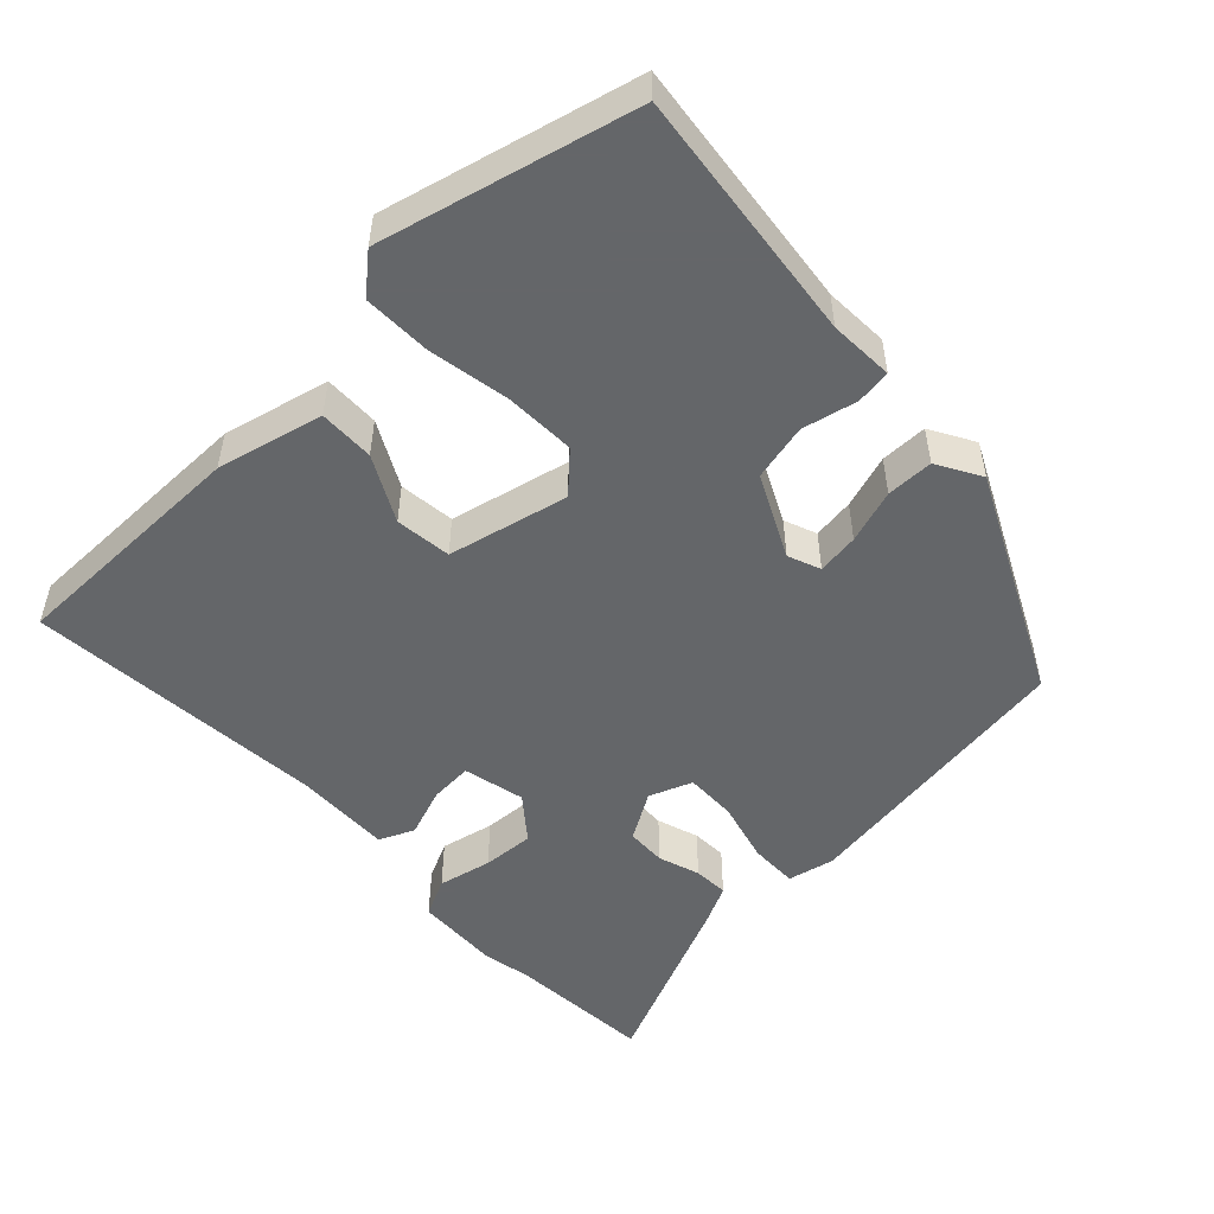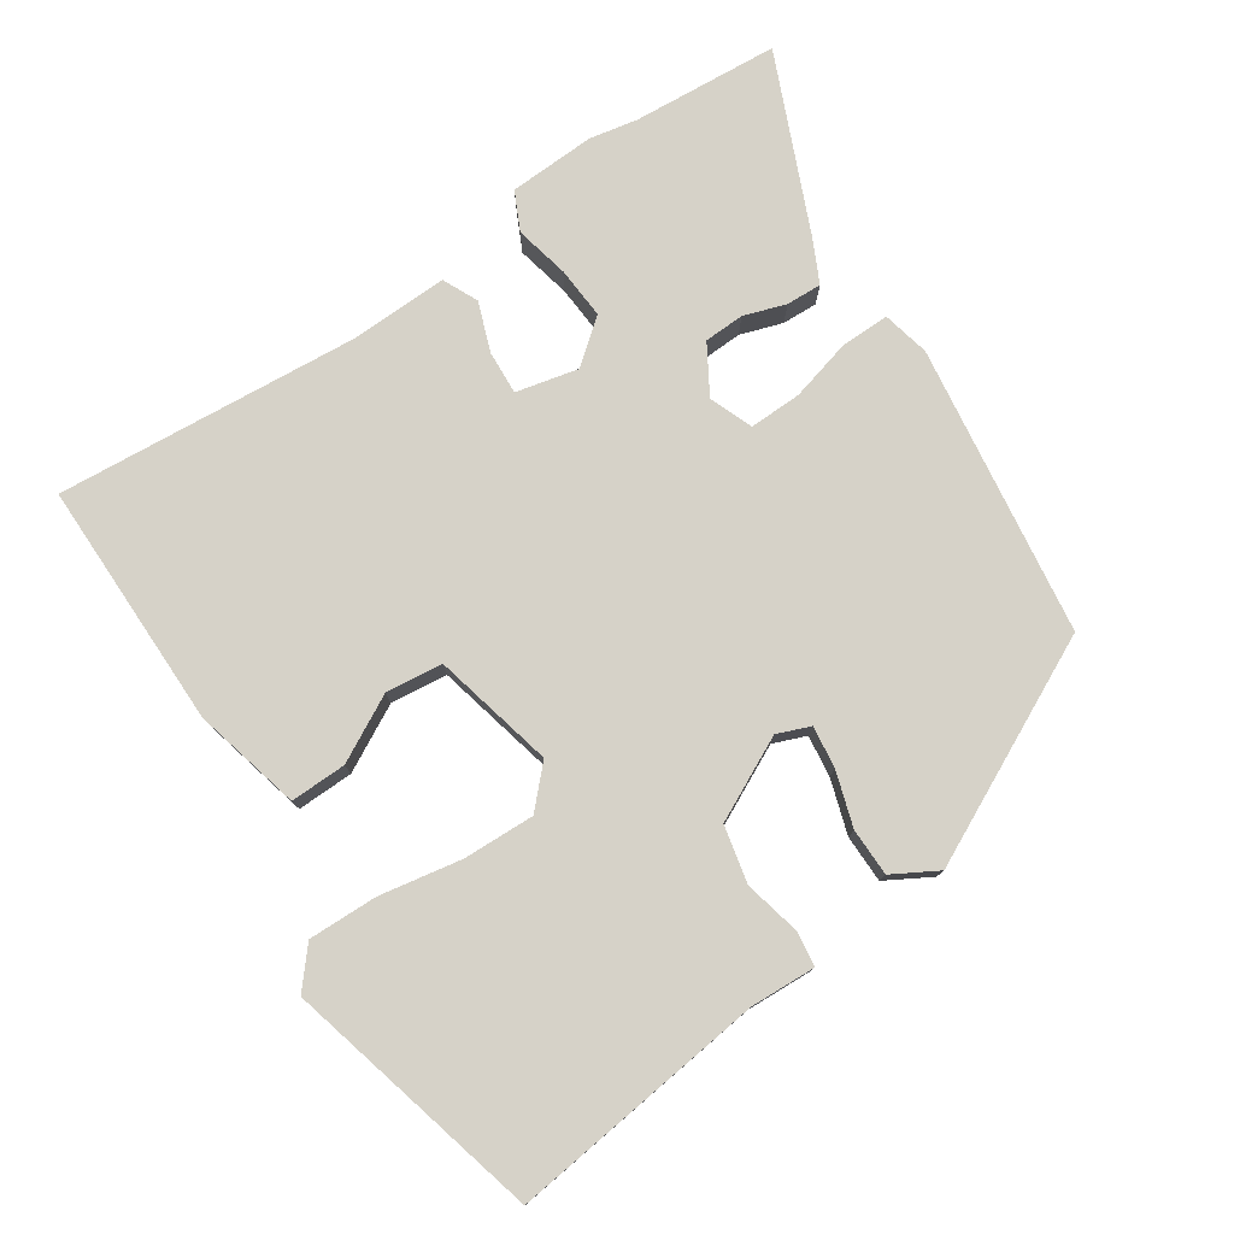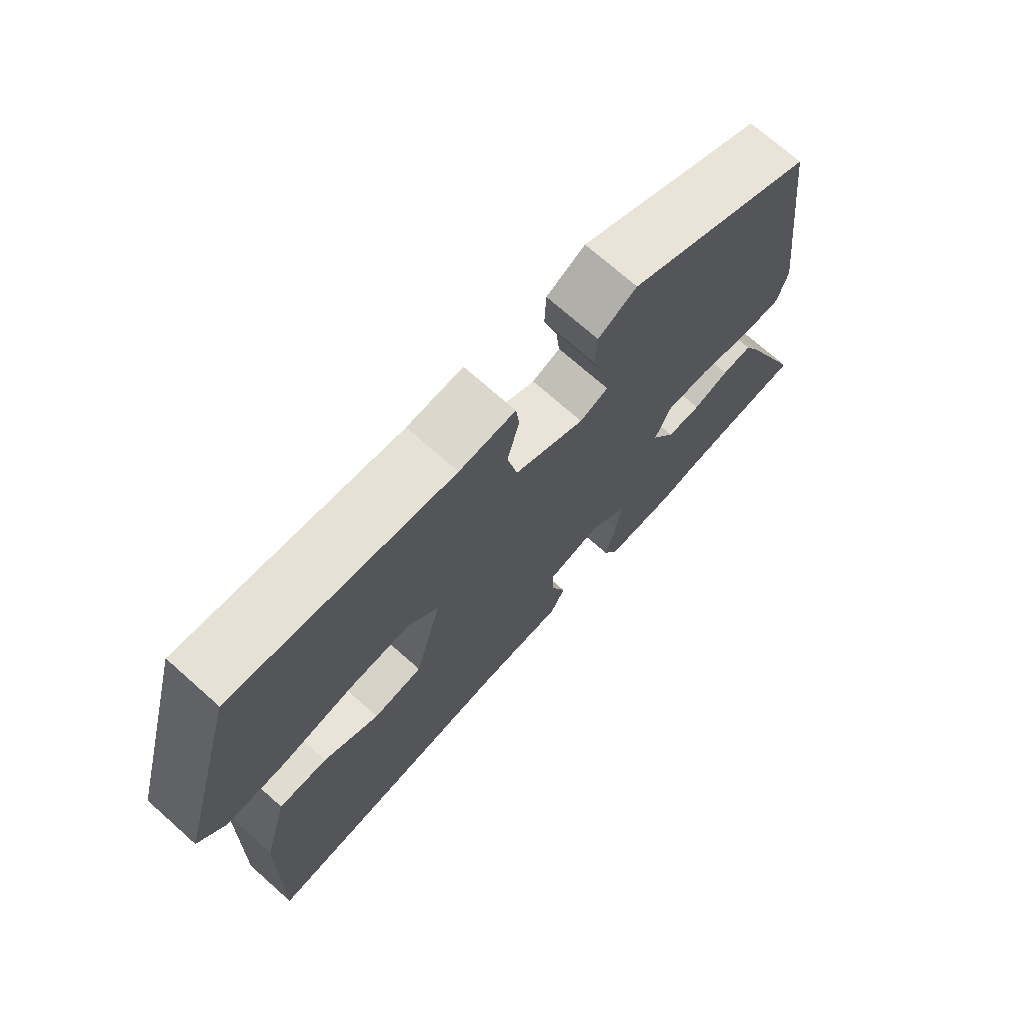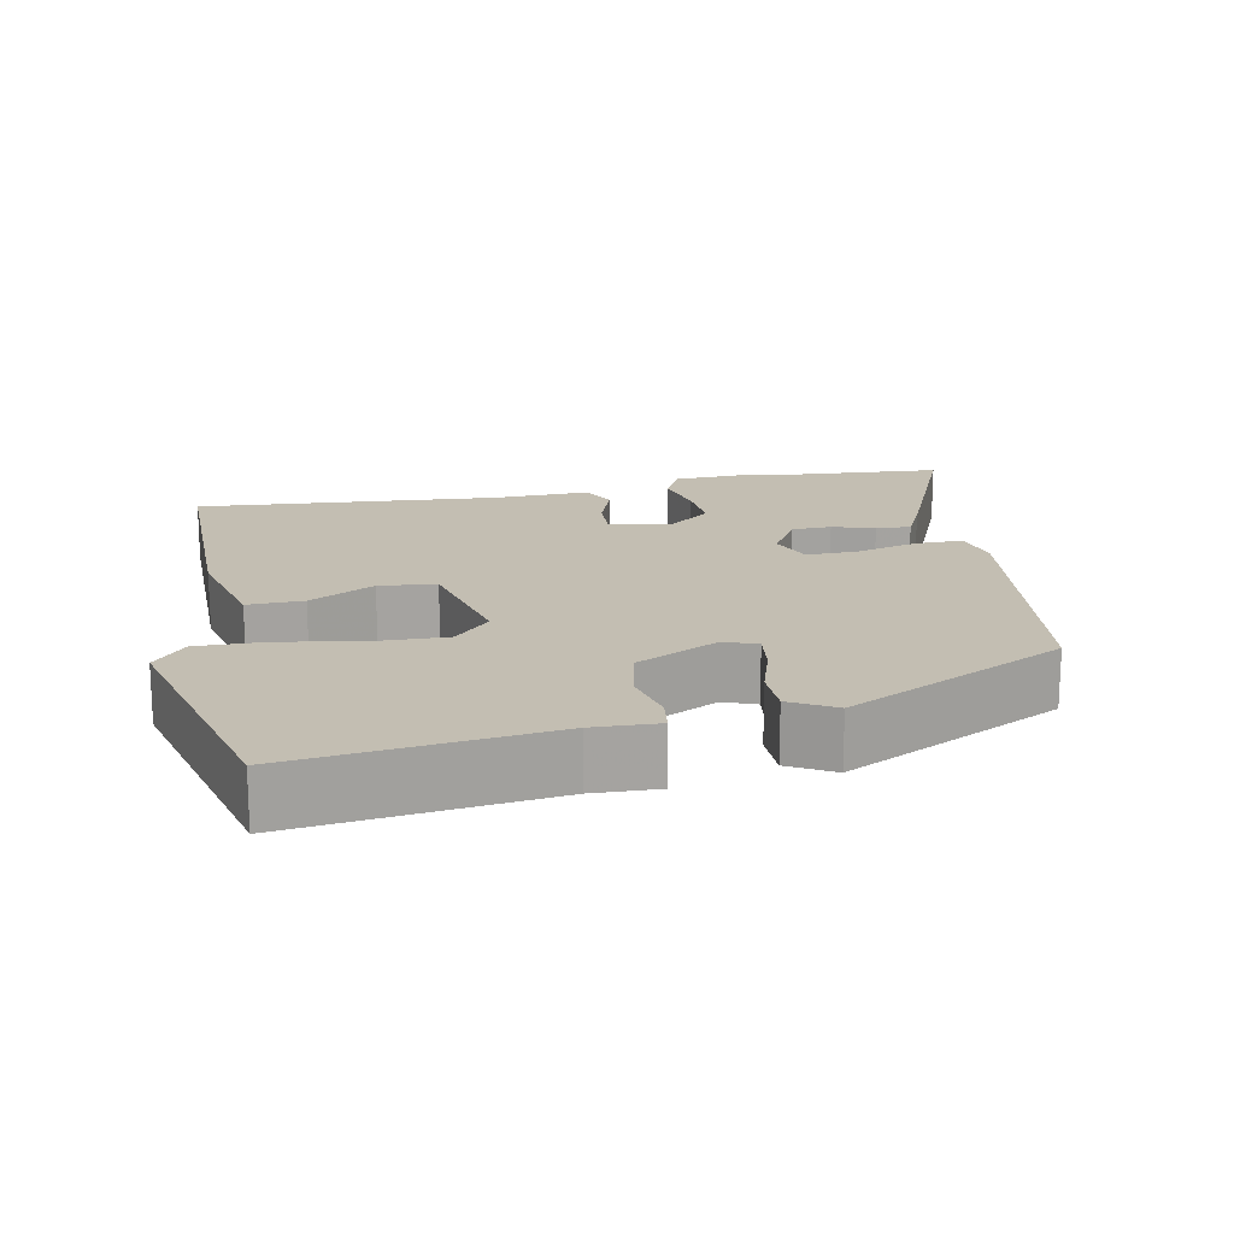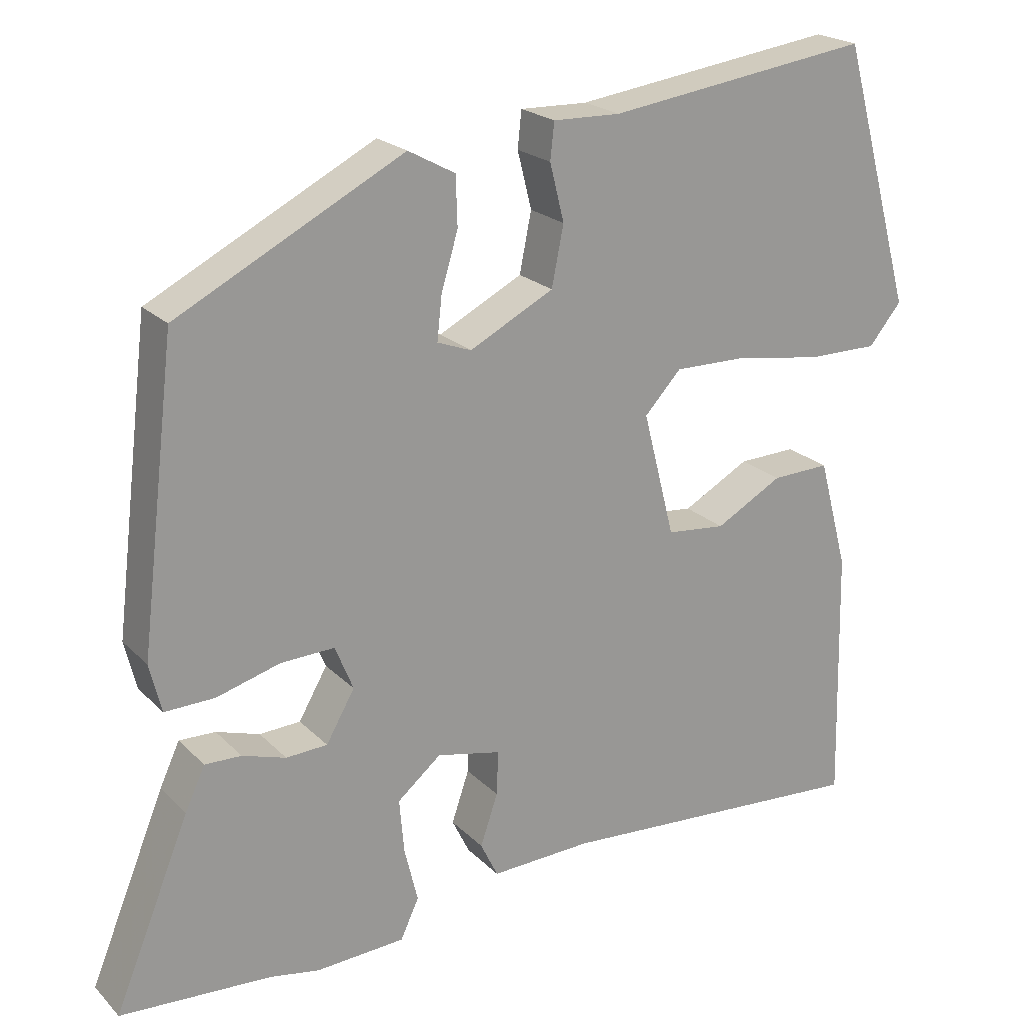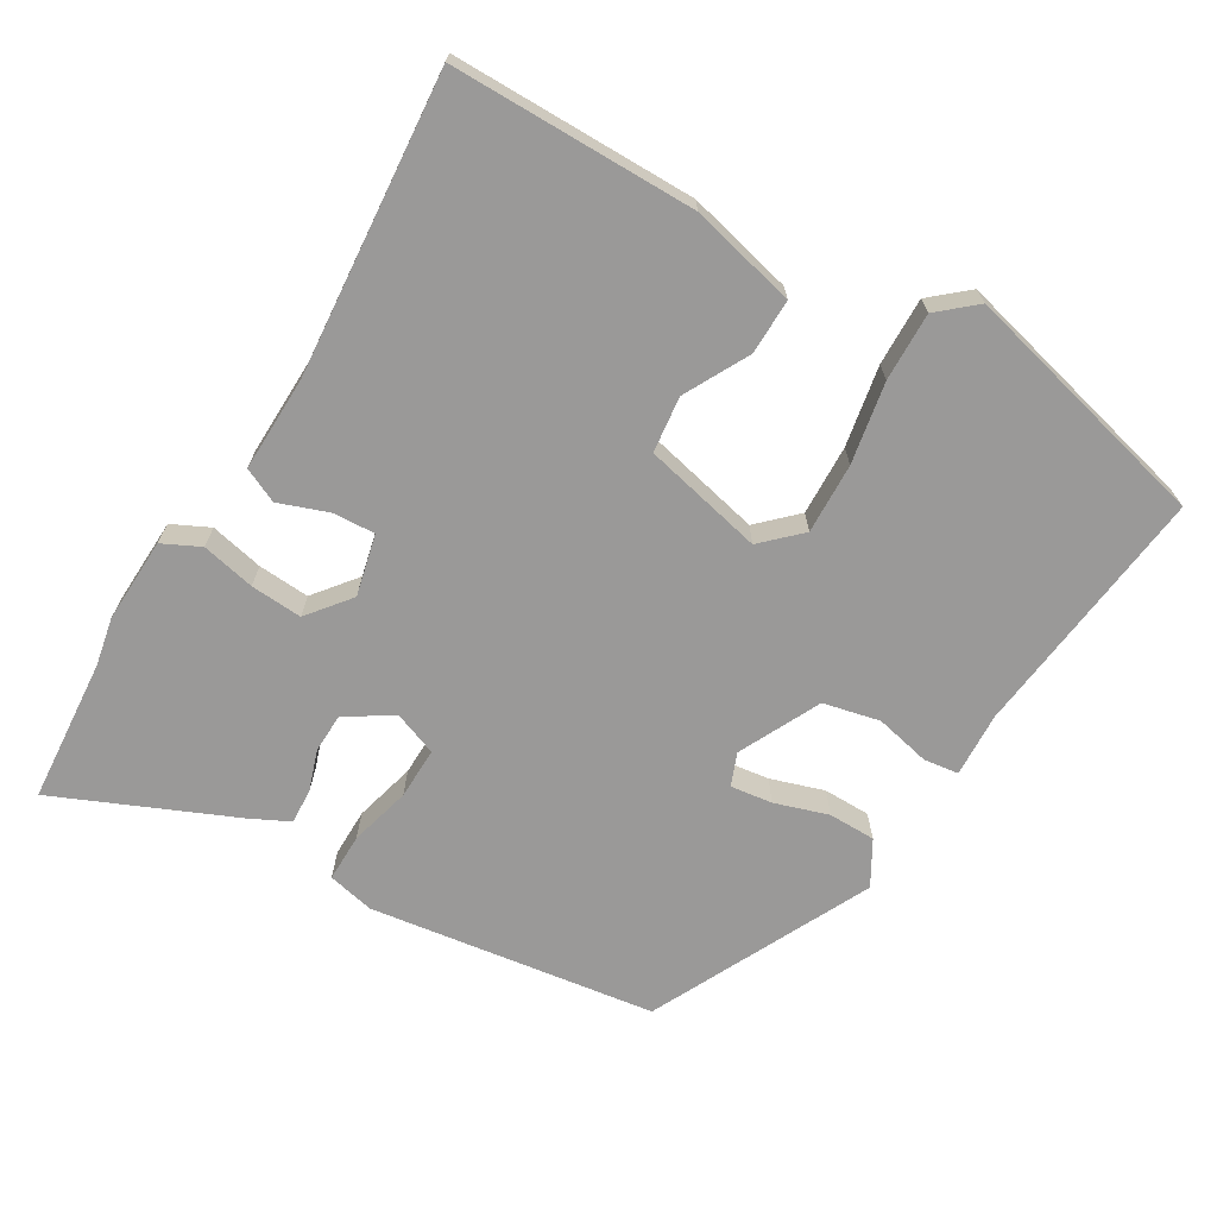
<metadata>
{"format":"obj","ext":"obj","renderer":"f3d","projection":"perspective","resolution":1024,"background":"white","views":[{"elev":-51.7,"azim":-45.1,"up":"+Y"},{"elev":78.0,"azim":-32.6,"up":"+Y"},{"elev":71.8,"azim":-48.4,"up":"+Z"},{"elev":17.3,"azim":-10.3,"up":"+Y"},{"elev":21.3,"azim":149.0,"up":"+Z"},{"elev":-69.1,"azim":-119.4,"up":"+Y"}]}
</metadata>
<code>
v -0.439 0.07 0.51
v -0.107 0.07 0.463
v -0.022 0.07 0.465
v -0.017 0.07 0.419
v -0.035 0.07 0.347
v -0.02 0.07 0.272
v 0.086 0.07 0.217
v 0.129 0.07 0.233
v 0.123 0.07 0.288
v 0.102 0.07 0.359
v 0.104 0.07 0.421
v 0.163 0.07 0.453
v 0.448 0.07 0.305
v 0.493 0.07 -0.073
v 0.478 0.07 -0.134
v 0.415 0.07 -0.132
v 0.335 0.07 -0.109
v 0.267 0.07 -0.106
v 0.244 0.07 -0.162
v 0.28 0.07 -0.225
v 0.332 0.07 -0.228
v 0.387 0.07 -0.211
v 0.433 0.07 -0.21
v 0.458 0.07 -0.264
v 0.553 0.07 -0.497
v 0.363 0.07 -0.507
v 0.3 0.07 -0.518
v 0.188 0.07 -0.511
v 0.165 0.07 -0.461
v 0.182 0.07 -0.391
v 0.188 0.07 -0.323
v 0.133 0.07 -0.277
v 0.052 0.07 -0.294
v 0.054 0.07 -0.35
v 0.076 0.07 -0.415
v 0.054 0.07 -0.46
v -0.073 0.07 -0.454
v -0.468 0.07 -0.478
v -0.461 0.07 -0.156
v -0.424 0.07 -0.017
v -0.351 0.07 -0.02
v -0.267 0.07 -0.067
v -0.193 0.07 -0.06
v -0.153 0.07 0.097
v -0.199 0.07 0.147
v -0.292 0.07 0.146
v -0.399 0.07 0.129
v -0.489 0.07 0.129
v -0.53 0.07 0.179
v -0.439 0 0.51
v -0.107 0 0.463
v -0.022 0 0.465
v -0.017 0 0.419
v -0.035 0 0.347
v -0.02 0 0.272
v 0.086 0 0.217
v 0.129 0 0.233
v 0.123 0 0.288
v 0.102 0 0.359
v 0.104 0 0.421
v 0.163 0 0.453
v 0.448 0 0.305
v 0.493 0 -0.073
v 0.478 0 -0.134
v 0.415 0 -0.132
v 0.335 0 -0.109
v 0.267 0 -0.106
v 0.244 0 -0.162
v 0.28 0 -0.225
v 0.332 0 -0.228
v 0.387 0 -0.211
v 0.433 0 -0.21
v 0.458 0 -0.264
v 0.553 0 -0.497
v 0.363 0 -0.507
v 0.3 0 -0.518
v 0.188 0 -0.511
v 0.165 0 -0.461
v 0.182 0 -0.391
v 0.188 0 -0.323
v 0.133 0 -0.277
v 0.052 0 -0.294
v 0.054 0 -0.35
v 0.076 0 -0.415
v 0.054 0 -0.46
v -0.073 0 -0.454
v -0.468 0 -0.478
v -0.461 0 -0.156
v -0.424 0 -0.017
v -0.351 0 -0.02
v -0.267 0 -0.067
v -0.193 0 -0.06
v -0.153 0 0.097
v -0.199 0 0.147
v -0.292 0 0.146
v -0.399 0 0.129
v -0.489 0 0.129
v -0.53 0 0.179
f 49 1 2
f 48 49 2
f 47 48 2
f 46 47 2
f 3 4 5
f 2 3 5
f 46 2 5
f 45 46 5
f 44 45 5 6
f 43 44 6 7
f 40 41 42
f 39 40 42
f 38 39 42
f 37 38 42
f 37 42 43
f 36 37 43
f 35 36 43
f 34 35 43
f 33 34 43
f 43 7 8
f 33 43 8
f 32 33 8
f 28 29 30
f 27 28 30
f 26 27 30
f 26 30 31
f 25 26 31
f 24 25 31
f 23 24 31
f 22 23 31
f 21 22 31
f 20 21 31 32
f 15 16 17
f 14 15 17
f 13 14 17
f 12 13 17
f 11 12 17
f 10 11 17
f 9 10 17
f 8 9 17 18
f 32 8 18 19
f 19 20 32
f 51 50 98
f 51 98 97
f 51 97 96
f 51 96 95
f 54 53 52
f 54 52 51
f 54 51 95
f 54 95 94
f 55 54 94 93
f 56 55 93 92
f 91 90 89
f 91 89 88
f 91 88 87
f 91 87 86
f 92 91 86
f 92 86 85
f 92 85 84
f 92 84 83
f 92 83 82
f 57 56 92
f 57 92 82
f 57 82 81
f 79 78 77
f 79 77 76
f 79 76 75
f 80 79 75
f 80 75 74
f 80 74 73
f 80 73 72
f 80 72 71
f 80 71 70
f 81 80 70 69
f 66 65 64
f 66 64 63
f 66 63 62
f 66 62 61
f 66 61 60
f 66 60 59
f 66 59 58
f 67 66 58 57
f 68 67 57 81
f 81 69 68
f 1 50 51 2
f 2 51 52 3
f 3 52 53 4
f 4 53 54 5
f 5 54 55 6
f 6 55 56 7
f 7 56 57 8
f 8 57 58 9
f 9 58 59 10
f 10 59 60 11
f 11 60 61 12
f 12 61 62 13
f 13 62 63 14
f 14 63 64 15
f 15 64 65 16
f 16 65 66 17
f 17 66 67 18
f 18 67 68 19
f 19 68 69 20
f 20 69 70 21
f 21 70 71 22
f 22 71 72 23
f 23 72 73 24
f 24 73 74 25
f 25 74 75 26
f 26 75 76 27
f 27 76 77 28
f 28 77 78 29
f 29 78 79 30
f 30 79 80 31
f 31 80 81 32
f 32 81 82 33
f 33 82 83 34
f 34 83 84 35
f 35 84 85 36
f 36 85 86 37
f 37 86 87 38
f 38 87 88 39
f 39 88 89 40
f 40 89 90 41
f 41 90 91 42
f 42 91 92 43
f 43 92 93 44
f 44 93 94 45
f 45 94 95 46
f 46 95 96 47
f 47 96 97 48
f 48 97 98 49
f 49 98 50 1

</code>
